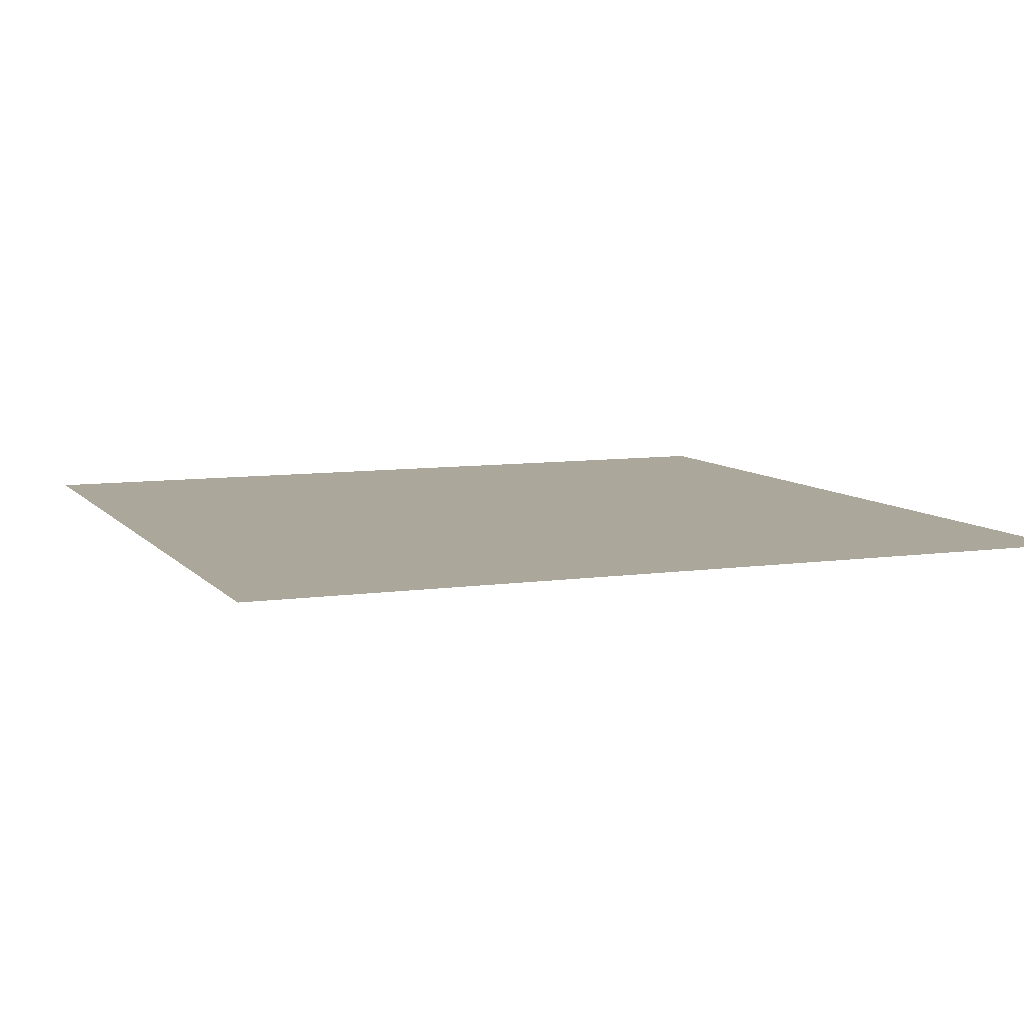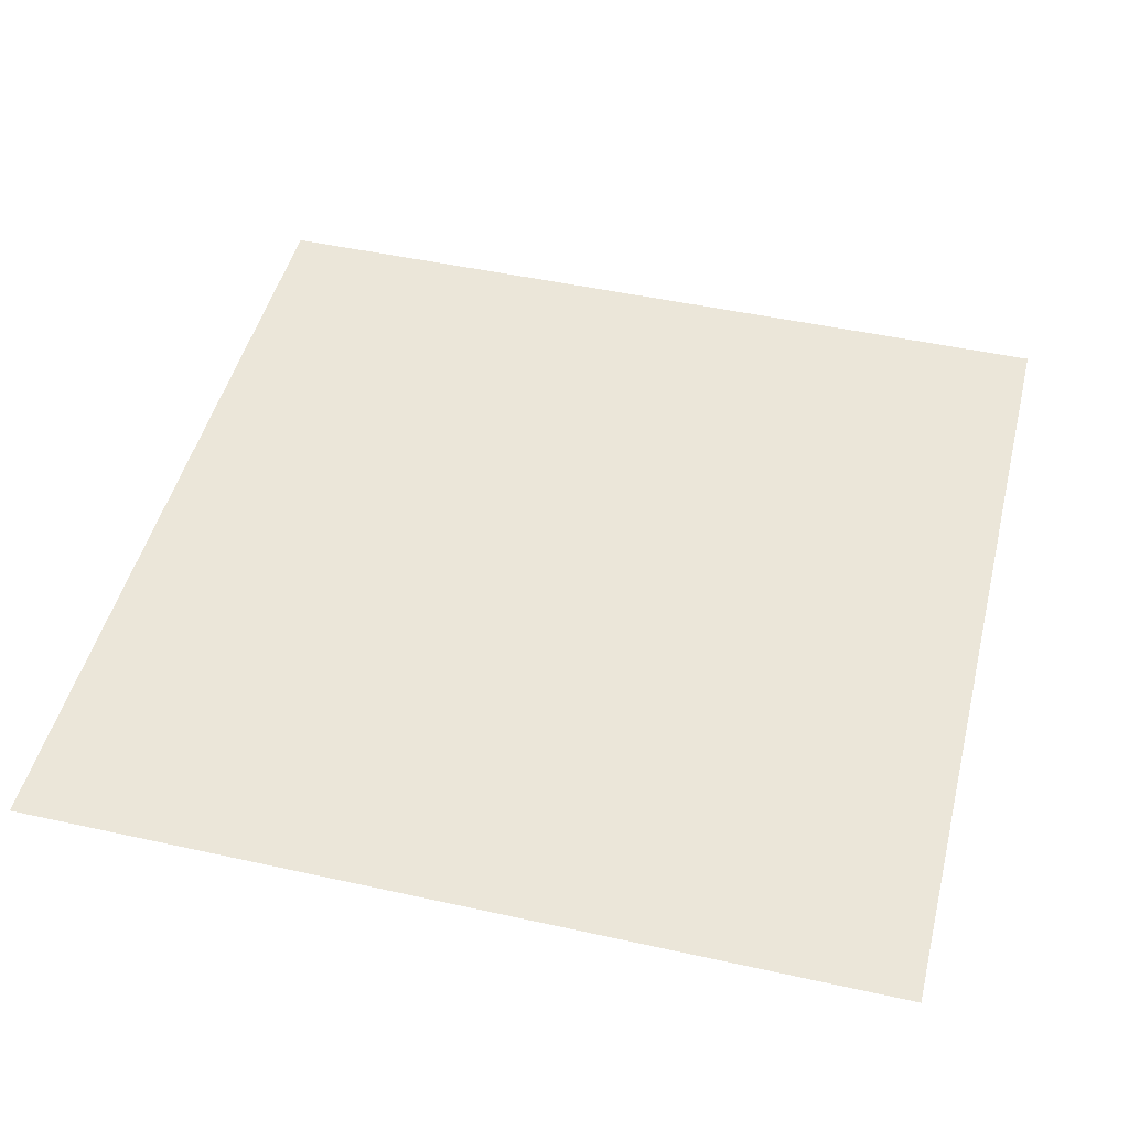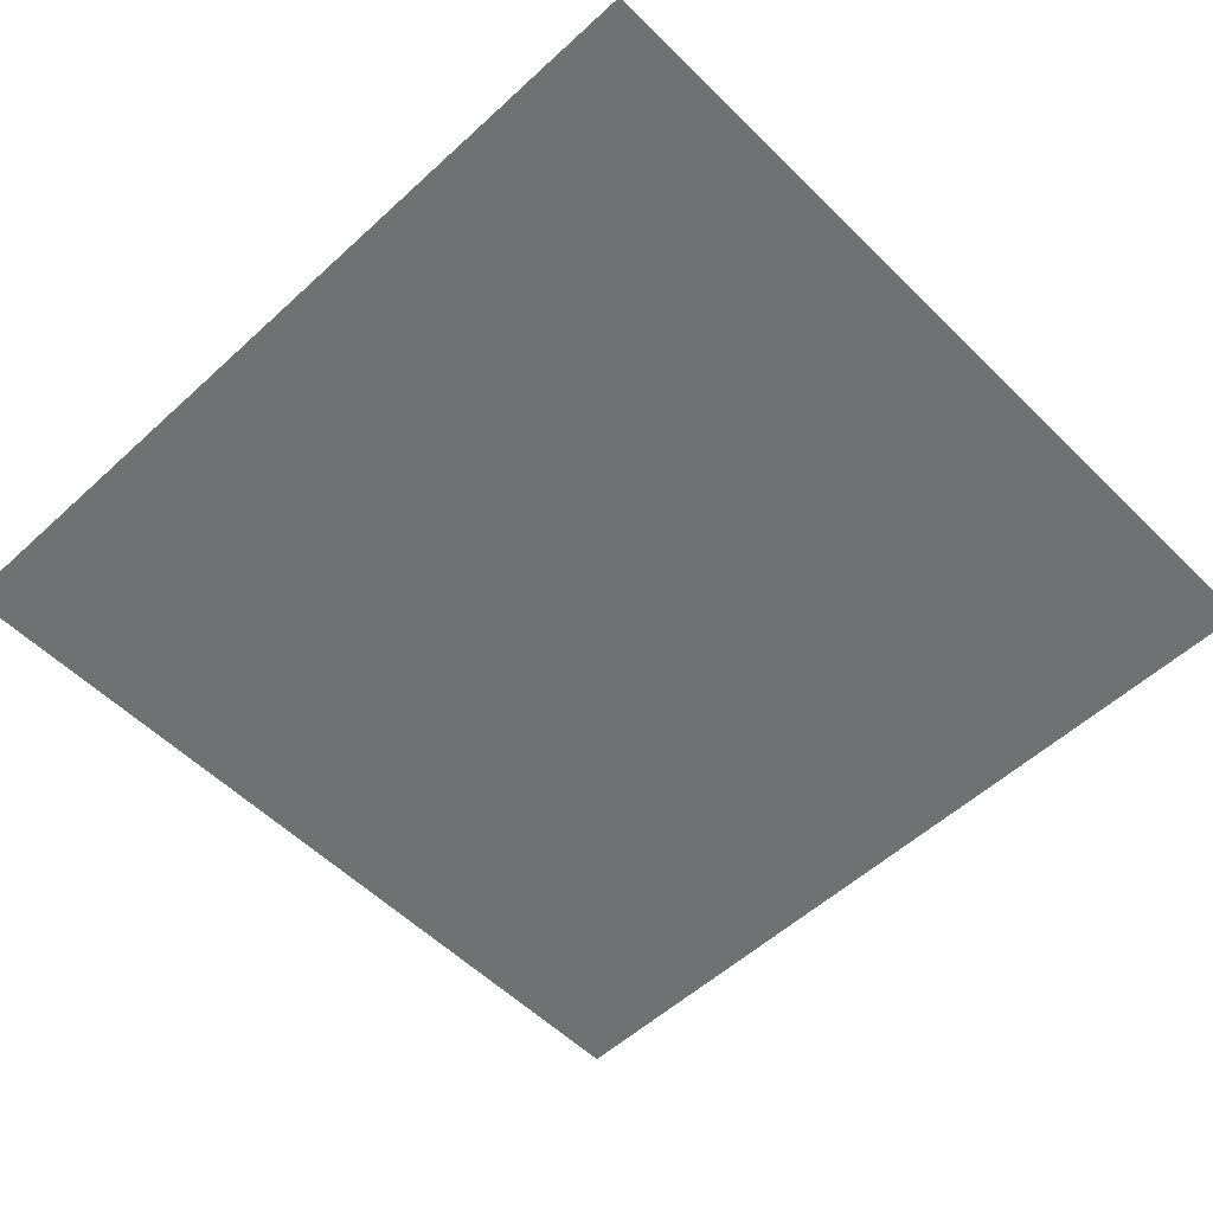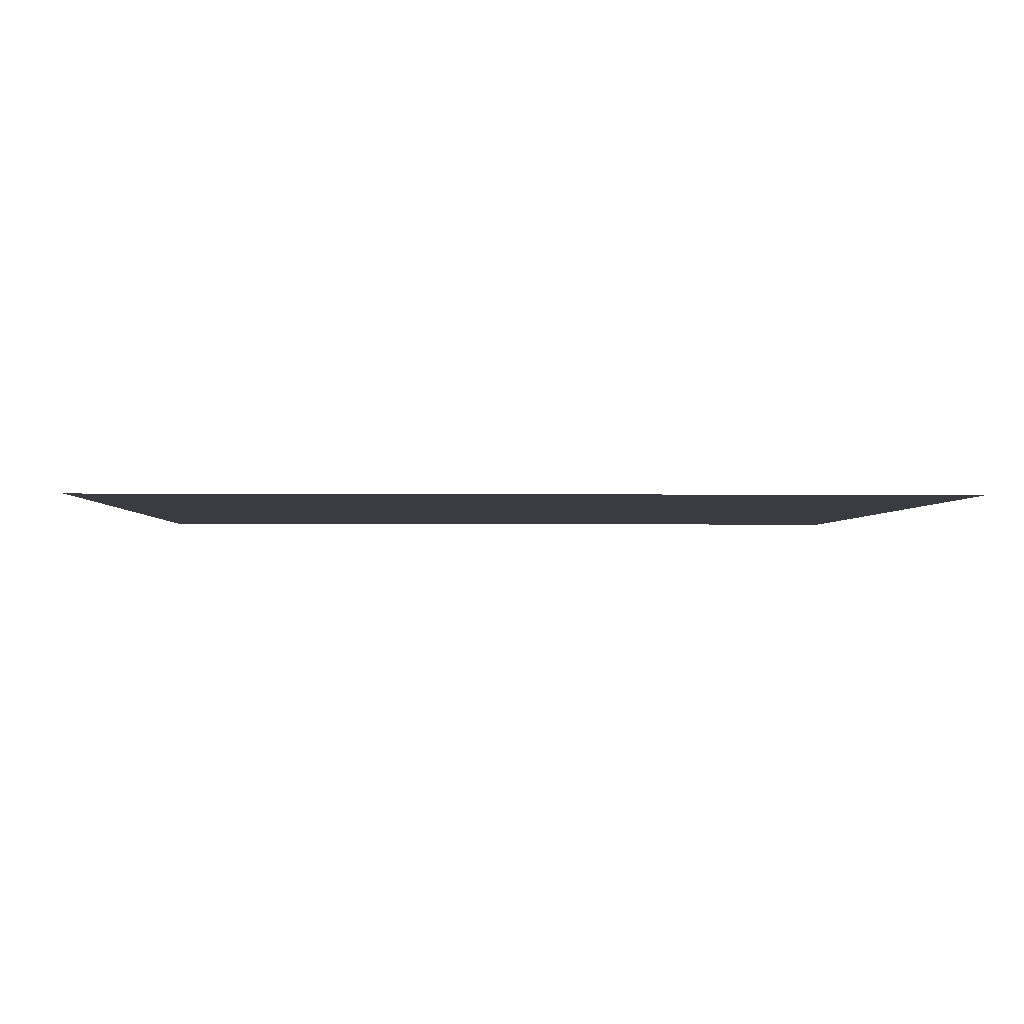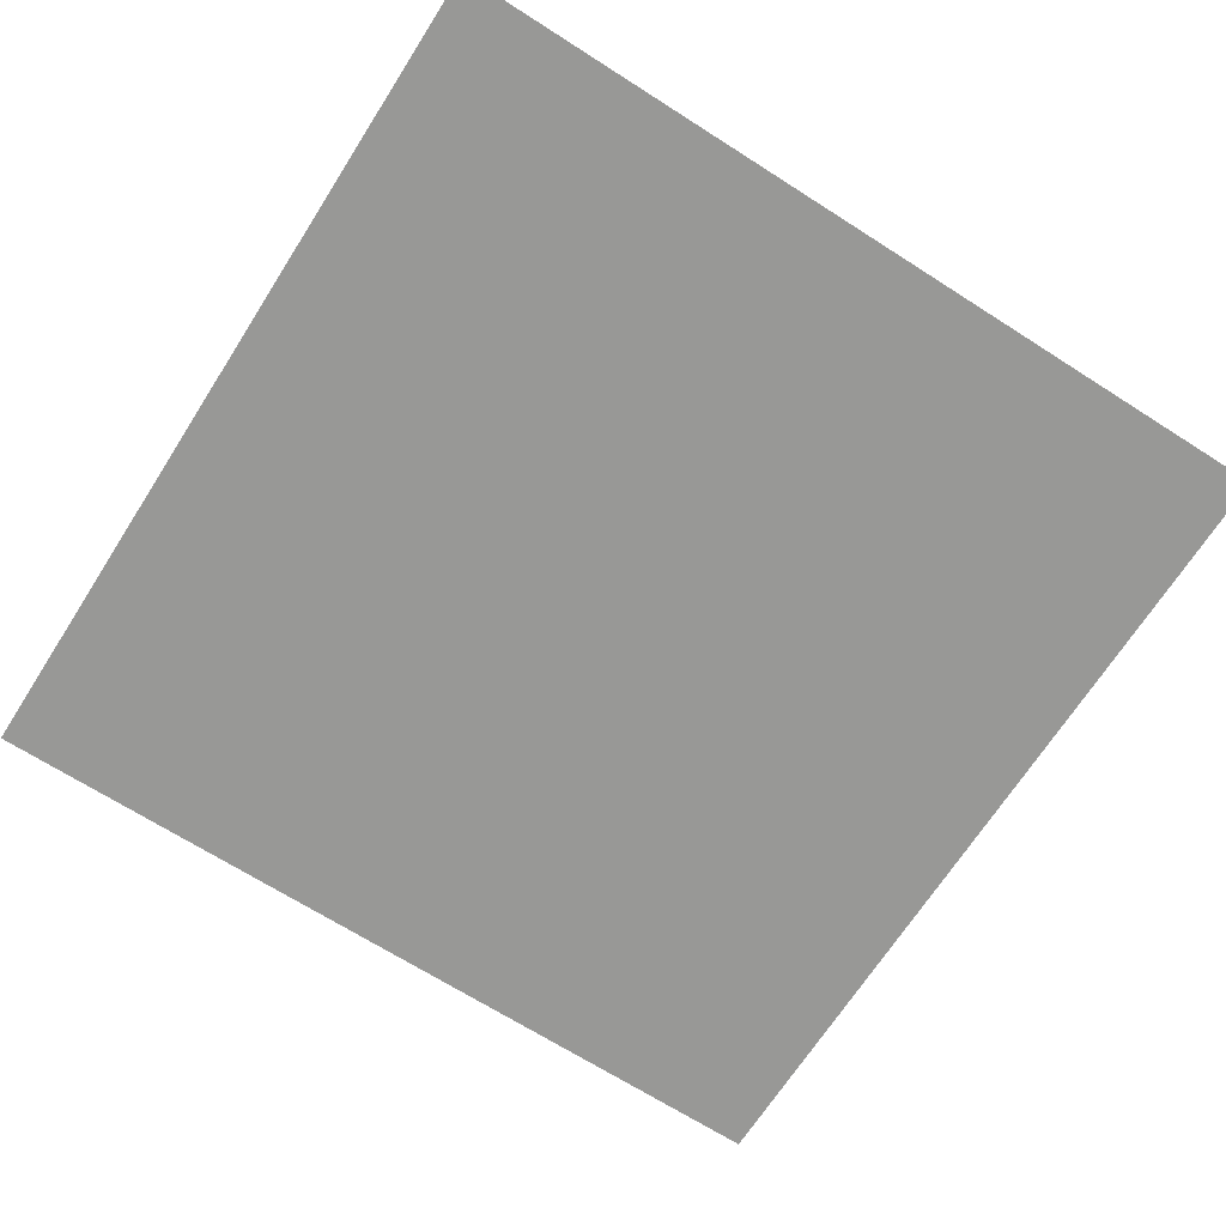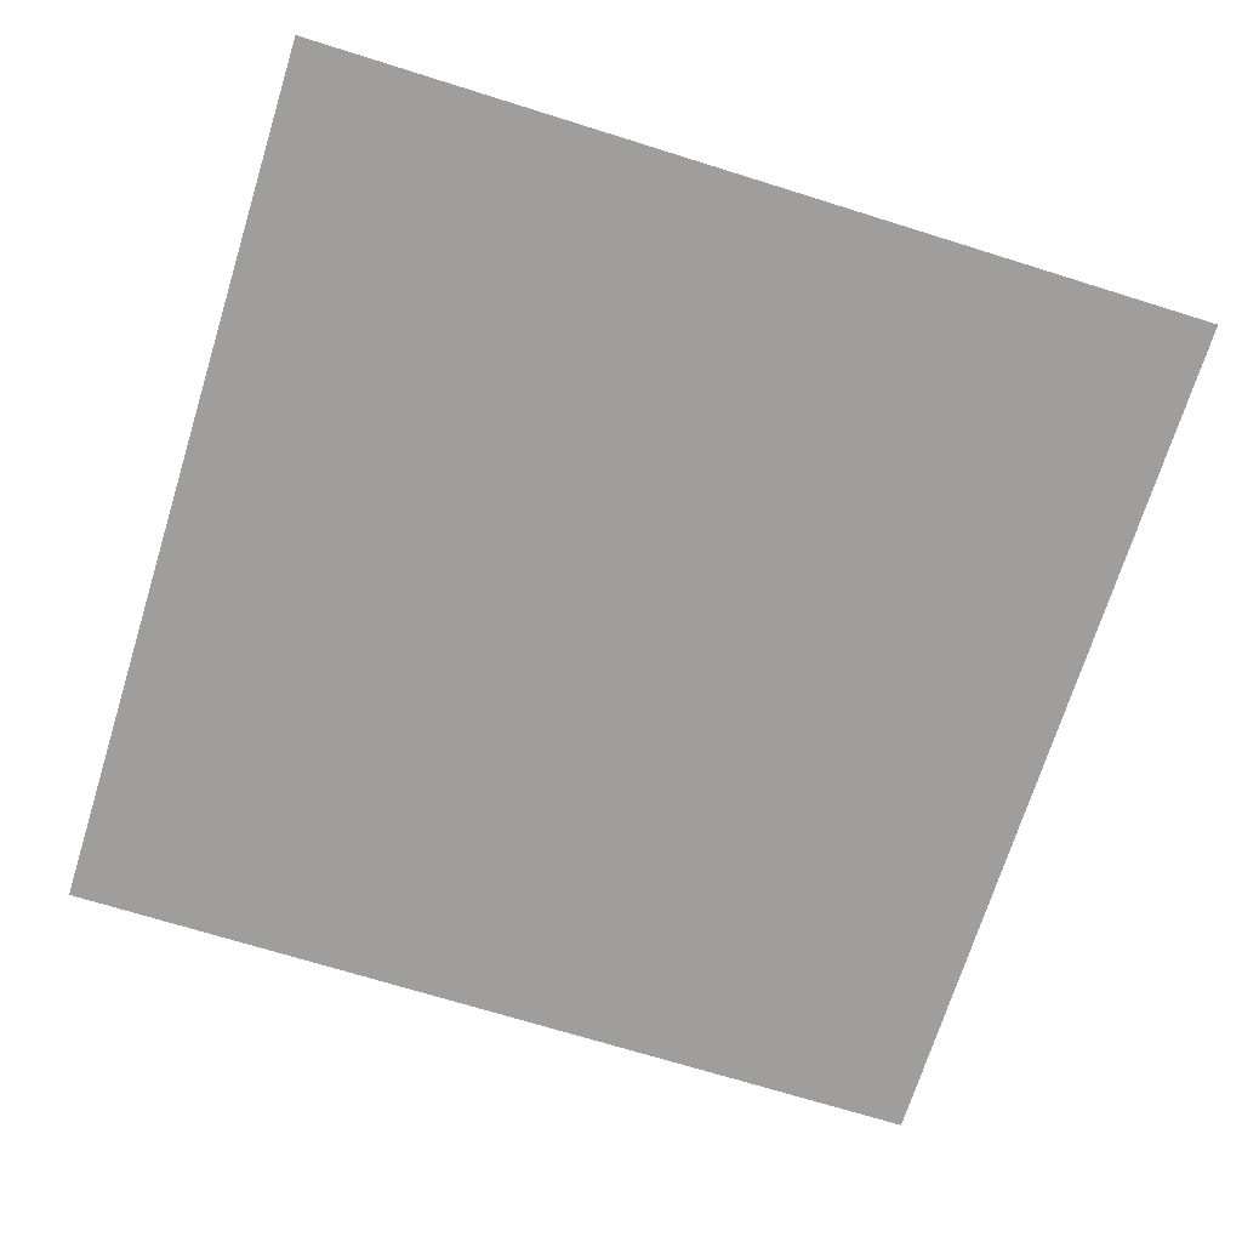
<metadata>
{"format":"obj","ext":"obj","renderer":"f3d","projection":"perspective","resolution":1024,"background":"white","views":[{"elev":8.1,"azim":-111.9,"up":"+Y"},{"elev":47.6,"azim":14.0,"up":"+Y"},{"elev":-55.2,"azim":-46.0,"up":"+Y"},{"elev":-2.2,"azim":-92.1,"up":"+Y"},{"elev":-68.4,"azim":147.4,"up":"+Y"},{"elev":-70.9,"azim":72.7,"up":"+Y"}]}
</metadata>
<code>
o mesh34/mesh34-geometry#mesh34-geometry
v 0.4399 0.4871 -0.4365
v -0.4786 0.4871 0.482
v -0.4786 0.4871 -0.4365
v 0.4399 0.4871 0.482
f 1 2 3
f 2 1 4
f 3 2 1
f 4 1 2

</code>
